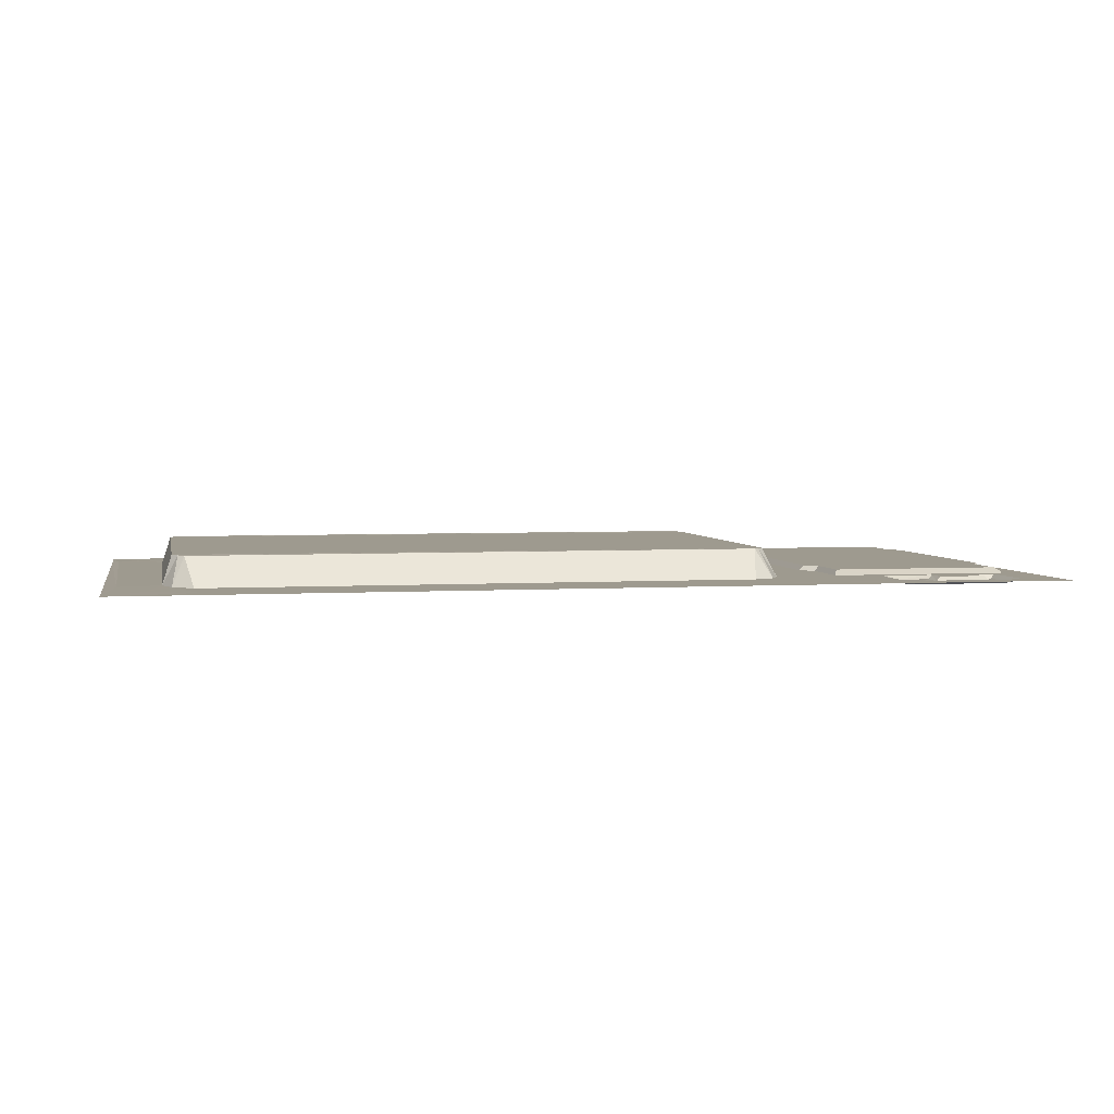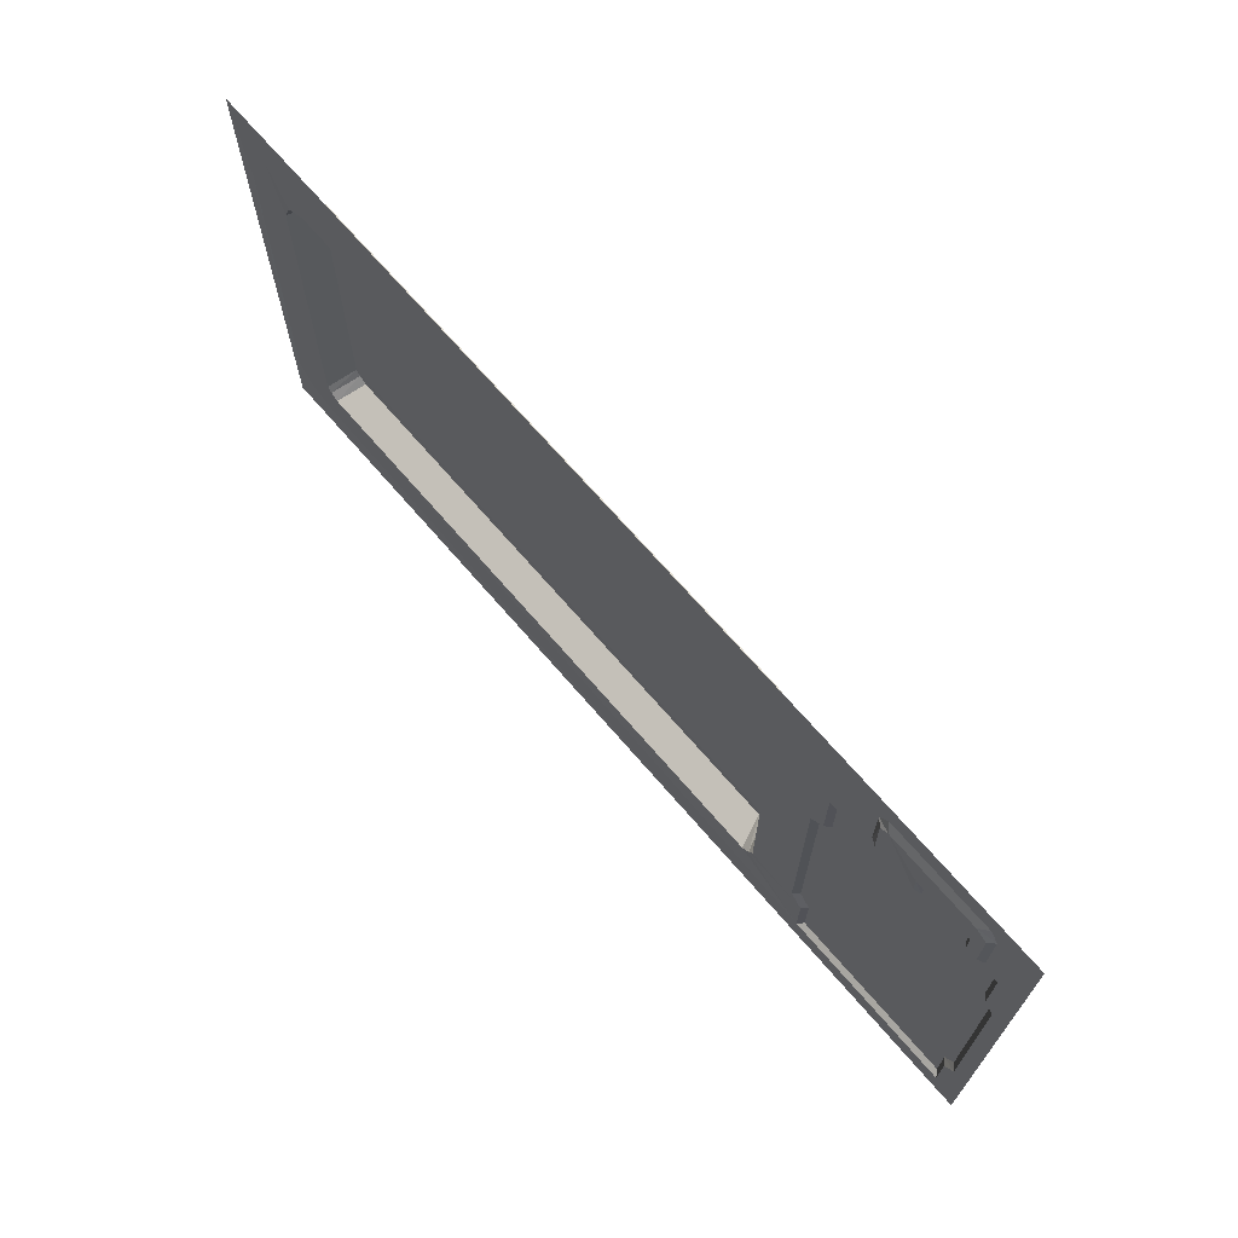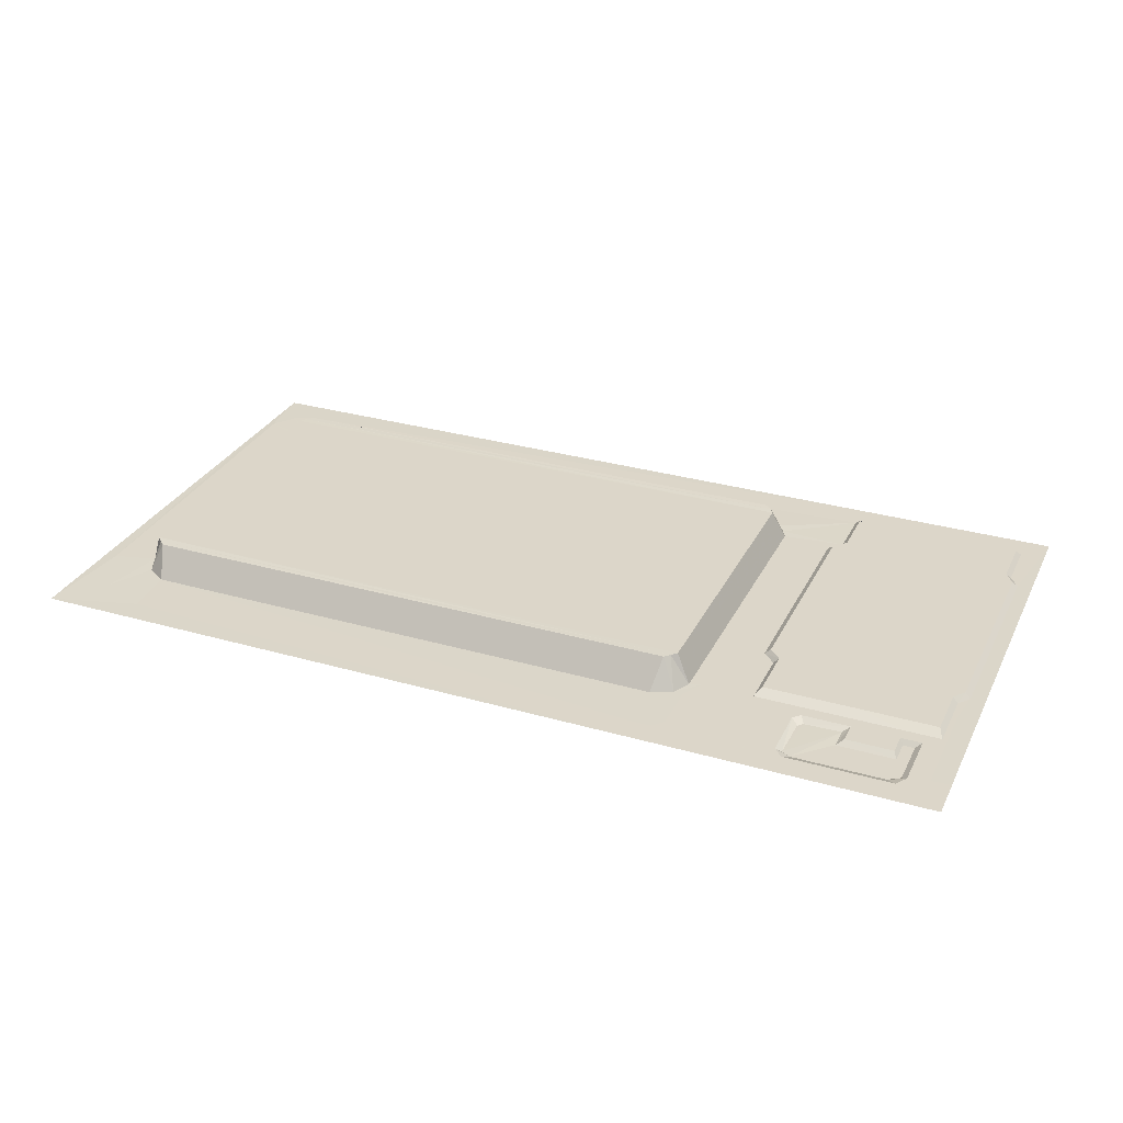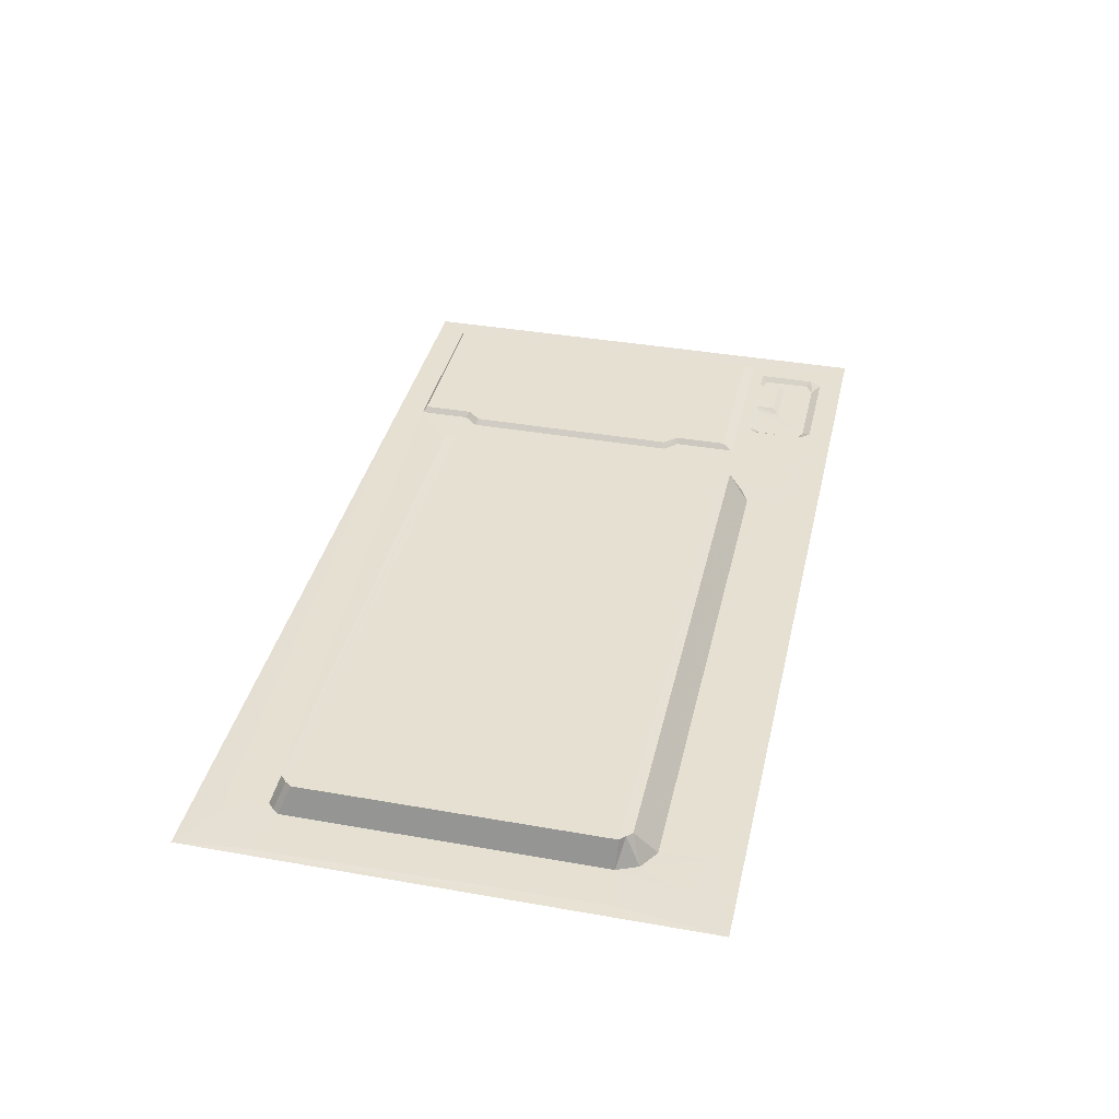
<metadata>
{"format":"obj","ext":"obj","renderer":"f3d","projection":"perspective","resolution":1024,"background":"white","views":[{"elev":3.8,"azim":-11.5,"up":"+Y"},{"elev":68.6,"azim":49.4,"up":"+Z"},{"elev":30.2,"azim":22.7,"up":"+Y"},{"elev":37.8,"azim":-77.3,"up":"+Y"}]}
</metadata>
<code>
o model_10
v 0.4944 0.3284 0.2896
v -0.4895 0.3284 0.2896
v 0.3282 0.3284 0.2896
v 0.3282 0.3284 0.2896
v 0.4944 0.3284 -0.2459
v 0.4944 0.3285 0.08904
v 0.4944 0.3285 0.08904
v -0.4895 0.3284 -0.2459
v 0.2743 0.3284 -0.2459
v 0.2743 0.3284 -0.2459
v 0.431 0.3338 0.1568
v 0.431 0.3338 0.1568
v 0.4527 0.3338 0.1474
v 0.4527 0.3338 0.1474
v 0.4527 0.3338 0.1474
v 0.3314 0.3338 0.1472
v 0.3314 0.3338 0.1472
v 0.3314 0.3338 0.1472
v 0.3835 0.3338 0.1565
v 0.3835 0.3338 0.1565
v 0.4741 0.3284 0.1332
v 0.4741 0.3284 0.1332
v 0.4741 0.3284 0.1749
v -0.4824 0.329 -0.1797
v -0.4404 0.3291 -0.2152
v -0.4404 0.3291 -0.2152
v -0.4656 0.329 -0.2047
v -0.3969 0.3283 0.2631
v -0.4766 0.329 0.1845
v -0.4477 0.3286 0.2417
v 0.4382 0.3284 0.2896
v 0.4382 0.3284 0.2896
v 0.4789 0.3284 -0.2155
v 0.4944 0.3285 -0.1388
v 0.4944 0.3285 -0.1388
v 0.4646 0.3284 -0.2459
v 0.4646 0.3284 -0.2459
v -0.3881 0.3284 0.2896
v -0.4895 0.3284 0.1824
v -0.4895 0.3284 -0.1778
v -0.4409 0.3284 -0.2459
v 0.1763 0.3284 0.2631
v 0.176 0.3284 0.2896
v 0.1981 0.3284 0.2896
v 0.1984 0.3284 0.2631
v 0.1984 0.3284 0.2631
v 0.4944 0.3285 0.1305
v 0.4741 0.3284 0.2081
v 0.4741 0.3284 0.246
v 0.4723 0.3284 0.2631
v 0.4944 0.3284 0.245
v 0.4944 0.3285 0.2063
v 0.4944 0.3285 0.1733
v 0.209 0.3284 0.2518
v 0.2214 0.3284 0.1749
v 0.2214 0.3284 0.1749
v 0.2214 0.3284 0.1749
v 0.209 0.3284 0.1989
v 0.2235 0.3284 0.0947
v 0.2235 0.3284 0.0947
v 0.4306 0.3284 0.1885
v 0.4306 0.3284 0.1885
v 0.4306 0.3284 0.1885
v 0.4306 0.3284 0.2118
v 0.3807 0.3284 0.2117
v 0.3807 0.3284 0.1885
v 0.3807 0.3284 0.1885
v 0.3807 0.3284 0.1885
v 0.3807 0.3284 0.1885
v 0.3229 0.3284 0.1958
v 0.3229 0.3284 0.1958
v 0.3229 0.3284 0.1958
v 0.3229 0.3284 0.2523
v 0.3322 0.3284 0.2631
v 0.3322 0.3284 0.2631
v 0.4445 0.3284 0.2631
v 0.4445 0.3284 0.2631
v 0.4527 0.3284 0.2509
v 0.4527 0.3284 0.2088
v 0.4527 0.3284 0.2088
v 0.4527 0.3284 0.2088
v 0.4527 0.3284 0.1885
v 0.4346 0.3239 0.1936
v 0.4346 0.3239 0.1936
v 0.4466 0.3239 0.1936
v 0.4466 0.3239 0.2186
v 0.4466 0.3239 0.2186
v 0.4466 0.3239 0.246
v 0.4346 0.3239 0.2186
v 0.4341 0.3239 0.254
v 0.4341 0.3239 0.254
v 0.3377 0.3239 0.254
v 0.3377 0.3239 0.254
v 0.329 0.3239 0.2487
v 0.3301 0.3239 0.2011
v 0.3742 0.3246 0.1957
v 0.3739 0.3239 0.2186
v 0.3302 0.3284 0.1885
v 0.3302 0.3284 0.1885
v 0.3351 0.324 0.1961
v 0.431 0.3284 0.1749
v 0.431 0.3284 0.1749
v 0.4527 0.3284 0.1749
v 0.4527 0.3284 0.1749
v 0.4527 0.3284 0.1749
v 0.431 0.3338 0.1636
v 0.4527 0.3338 0.1636
v 0.4527 0.3338 0.1636
v 0.3836 0.3284 0.1749
v 0.3836 0.3284 0.1749
v 0.3319 0.3284 0.1749
v 0.3319 0.3284 0.1749
v 0.4635 0.3338 0.1636
v 0.4635 0.3338 0.1061
v 0.4635 0.3338 0.1061
v 0.4731 0.3338 0.09341
v 0.4731 0.3338 -0.1412
v 0.4632 0.3338 -0.1551
v 0.4632 0.3338 -0.1551
v 0.4632 0.3338 -0.2111
v 0.2812 0.3338 -0.2111
v 0.2812 0.3338 -0.1561
v 0.2812 0.3338 -0.1561
v 0.2685 0.3338 -0.1412
v 0.2685 0.3338 -0.1412
v 0.2685 0.3338 0.09259
v 0.2685 0.3338 0.09259
v 0.2815 0.3338 0.1061
v 0.2815 0.3338 0.1633
v 0.3314 0.3338 0.1633
v 0.3314 0.3338 0.1633
v 0.3835 0.3338 0.1633
v 0.3835 0.3338 0.1633
v 0.2815 0.3338 0.1304
v 0.2815 0.3338 0.1304
v 0.2815 0.3338 0.1304
v 0.4635 0.3338 0.1298
v 0.4635 0.3338 0.1298
v 0.469 0.3284 0.1749
v 0.469 0.3284 0.1082
v 0.4789 0.3284 0.0953
v 0.4789 0.3284 0.0953
v 0.4789 0.3284 0.0953
v 0.4789 0.3284 -0.1439
v 0.4789 0.3284 -0.1439
v 0.4685 0.3284 -0.1581
v 0.4685 0.3284 -0.2152
v 0.4685 0.3284 -0.2152
v 0.4685 0.3284 -0.2152
v 0.276 0.3284 -0.2152
v 0.276 0.3284 -0.2152
v 0.276 0.3284 -0.1591
v 0.2624 0.3284 -0.1439
v 0.2624 0.3284 0.09446
v 0.2763 0.3284 0.1082
v 0.2763 0.3284 0.1749
v 0.2763 0.3284 0.133
v 0.2763 0.3284 0.133
v 0.469 0.3284 0.1324
v 0.469 0.3284 0.1324
v 0.469 0.3284 0.1324
v 0.2089 0.3284 -0.1524
v 0.2089 0.3284 0.1796
v 0.194 0.3591 -0.1464
v 0.194 0.3591 0.174
v 0.1827 0.359 0.1855
v -0.4101 0.359 0.1855
v -0.4224 0.3597 0.174
v -0.4224 0.3597 -0.1464
v -0.4224 0.3597 -0.1464
v -0.4101 0.3598 -0.16
v 0.1832 0.3598 -0.16
v 0.1769 0.3283 0.2084
v -0.4011 0.3283 0.2084
v -0.4321 0.329 0.173
v -0.4321 0.329 -0.1591
v -0.4194 0.3291 -0.1721
v 0.1954 0.329 -0.1721
v 0.1954 0.329 -0.1721
v 0.1884 0.3591 0.1798
v -0.4163 0.3594 0.1798
v -0.4226 0.3286 0.1948
v 0.199 0.3284 0.1981
v -0.4178 0.3598 -0.1532
v -0.4178 0.3598 -0.1532
v 0.1902 0.3595 -0.1532
v 0.1902 0.3595 -0.1532
v -0.4273 0.329 -0.1656
v 0.2038 0.3287 -0.1623
v 0.4445 0.3284 0.2631
v 0.4445 0.3284 0.2631
v 0.4445 0.3284 0.2631
v 0.3322 0.3284 0.2631
v 0.3322 0.3284 0.2631
v 0.3322 0.3284 0.2631
v 0.4527 0.3284 0.2088
v 0.4527 0.3284 0.2088
v 0.4527 0.3284 0.2509
v 0.4527 0.3284 0.2509
v 0.4527 0.3284 0.2509
v 0.4466 0.3239 0.1936
v 0.4466 0.3239 0.1936
v 0.4527 0.3284 0.1885
v 0.4527 0.3284 0.1885
v 0.4527 0.3284 0.1885
v 0.4527 0.3284 0.1885
v 0.4306 0.3284 0.1885
v 0.4306 0.3284 0.1885
v 0.4346 0.3239 0.1936
v 0.4346 0.3239 0.1936
v 0.4466 0.3239 0.246
v 0.4466 0.3239 0.246
v 0.4466 0.3239 0.2186
v 0.4466 0.3239 0.2186
v 0.3377 0.3239 0.254
v 0.3377 0.3239 0.254
v 0.329 0.3239 0.2487
v 0.329 0.3239 0.2487
v 0.4341 0.3239 0.254
v 0.4341 0.3239 0.254
v 0.4527 0.3284 0.1749
v 0.4527 0.3284 0.1749
v 0.431 0.3284 0.1749
v 0.431 0.3284 0.1749
v 0.431 0.3284 0.1749
v 0.431 0.3284 0.1749
v 0.3836 0.3284 0.1749
v 0.3836 0.3284 0.1749
v 0.3319 0.3284 0.1749
v 0.3319 0.3284 0.1749
v 0.3319 0.3284 0.1749
v 0.2812 0.3338 -0.2111
v 0.2812 0.3338 -0.2111
v 0.2812 0.3338 -0.2111
v 0.2812 0.3338 -0.1561
v 0.2812 0.3338 -0.1561
v 0.2812 0.3338 -0.1561
v 0.2815 0.3338 0.1304
v 0.2815 0.3338 0.1304
v 0.2815 0.3338 0.1304
v 0.2815 0.3338 0.1304
v 0.2815 0.3338 0.1633
v 0.2815 0.3338 0.1633
v 0.3835 0.3338 0.1633
v 0.3835 0.3338 0.1633
v 0.3314 0.3338 0.1633
v 0.2624 0.3284 -0.1439
v 0.2624 0.3284 -0.1439
v 0.2624 0.3284 -0.1439
v 0.2624 0.3284 0.09446
v 0.2624 0.3284 0.09446
v 0.2763 0.3284 0.1082
v 0.2763 0.3284 0.1082
v 0.2763 0.3284 0.1082
v 0.2763 0.3284 0.133
v 0.2763 0.3284 0.133
v 0.2763 0.3284 0.1749
v 0.2763 0.3284 0.1749
v 0.2763 0.3284 0.1749
v 0.2763 0.3284 0.1749
v 0.469 0.3284 0.1324
v 0.469 0.3284 0.1324
v 0.469 0.3284 0.1749
v 0.469 0.3284 0.1749
v 0.469 0.3284 0.1749
v 0.469 0.3284 0.1749
v 0.2089 0.3284 0.1796
v 0.2089 0.3284 0.1796
v 0.2089 0.3284 0.1796
v 0.2089 0.3284 -0.1524
v 0.2089 0.3284 -0.1524
v 0.2089 0.3284 -0.1524
v 0.2089 0.3284 -0.1524
v -0.4321 0.329 -0.1591
v -0.4321 0.329 -0.1591
v -0.4321 0.329 0.173
v -0.4321 0.329 0.173
v -0.4273 0.329 -0.1656
v -0.4273 0.329 -0.1656
v -0.4163 0.3594 0.1798
v -0.4163 0.3594 0.1798
v -0.4163 0.3594 0.1798
v -0.4226 0.3286 0.1948
v -0.4226 0.3286 0.1948
v -0.4194 0.3291 -0.1721
v -0.4194 0.3291 -0.1721
v -0.4194 0.3291 -0.1721
v 0.3302 0.3284 0.1885
v 0.3302 0.3284 0.1885
v 0.3229 0.3284 0.1958
v 0.3229 0.3284 0.1958
v 0.3807 0.3284 0.2117
v 0.3807 0.3284 0.2117
v 0.3807 0.3284 0.1885
v 0.3807 0.3284 0.1885
v 0.4306 0.3284 0.2118
v 0.4306 0.3284 0.2118
v 0.4306 0.3284 0.2118
v 0.3229 0.3284 0.2523
v 0.3229 0.3284 0.2523
v 0.4346 0.3239 0.2186
v 0.4346 0.3239 0.2186
v 0.4346 0.3239 0.2186
v 0.4346 0.3239 0.2186
v 0.3301 0.3239 0.2011
v 0.3301 0.3239 0.2011
v 0.3742 0.3246 0.1957
v 0.3742 0.3246 0.1957
v 0.3739 0.3239 0.2186
v 0.3739 0.3239 0.2186
v 0.3739 0.3239 0.2186
v 0.3351 0.324 0.1961
v 0.3351 0.324 0.1961
v 0.431 0.3338 0.1636
v 0.431 0.3338 0.1636
v 0.4527 0.3338 0.1636
v 0.4527 0.3338 0.1636
v 0.4527 0.3338 0.1636
v 0.4635 0.3338 0.1636
v 0.4635 0.3338 0.1636
v 0.4635 0.3338 0.1636
v 0.4635 0.3338 0.1298
v 0.4635 0.3338 0.1298
v 0.4635 0.3338 0.1298
v 0.4635 0.3338 0.1298
v 0.4635 0.3338 0.1061
v 0.4635 0.3338 0.1061
v 0.4635 0.3338 0.1061
v 0.4731 0.3338 0.09341
v 0.4731 0.3338 0.09341
v 0.4731 0.3338 0.09341
v 0.4731 0.3338 -0.1412
v 0.4731 0.3338 -0.1412
v 0.4731 0.3338 -0.1412
v 0.4632 0.3338 -0.1551
v 0.4632 0.3338 -0.1551
v 0.4632 0.3338 -0.2111
v 0.4632 0.3338 -0.2111
v 0.2685 0.3338 -0.1412
v 0.2685 0.3338 -0.1412
v 0.2685 0.3338 0.09259
v 0.2685 0.3338 0.09259
v 0.2815 0.3338 0.1061
v 0.2815 0.3338 0.1061
v 0.2815 0.3338 0.1061
v 0.469 0.3284 0.1082
v 0.469 0.3284 0.1082
v 0.4789 0.3284 0.0953
v 0.4789 0.3284 0.0953
v 0.4789 0.3284 -0.1439
v 0.4789 0.3284 -0.1439
v 0.4685 0.3284 -0.1581
v 0.4685 0.3284 -0.1581
v 0.4685 0.3284 -0.2152
v 0.4685 0.3284 -0.2152
v 0.4685 0.3284 -0.2152
v 0.276 0.3284 -0.2152
v 0.276 0.3284 -0.2152
v 0.276 0.3284 -0.2152
v 0.276 0.3284 -0.2152
v 0.276 0.3284 -0.2152
v 0.276 0.3284 -0.1591
v 0.276 0.3284 -0.1591
v 0.194 0.3591 -0.1464
v 0.194 0.3591 -0.1464
v 0.194 0.3591 -0.1464
v 0.1884 0.3591 0.1798
v 0.1884 0.3591 0.1798
v 0.1884 0.3591 0.1798
v 0.1827 0.359 0.1855
v 0.1827 0.359 0.1855
v -0.4101 0.359 0.1855
v -0.4101 0.359 0.1855
v -0.4224 0.3597 0.174
v -0.4224 0.3597 0.174
v -0.4224 0.3597 0.174
v -0.4224 0.3597 -0.1464
v -0.4224 0.3597 -0.1464
v -0.4178 0.3598 -0.1532
v -0.4178 0.3598 -0.1532
v -0.4101 0.3598 -0.16
v -0.4101 0.3598 -0.16
v -0.4101 0.3598 -0.16
v 0.1832 0.3598 -0.16
v 0.1832 0.3598 -0.16
v 0.1902 0.3595 -0.1532
v 0.1902 0.3595 -0.1532
v 0.194 0.3591 0.174
v 0.194 0.3591 0.174
v 0.194 0.3591 0.174
v -0.4011 0.3283 0.2084
v -0.4011 0.3283 0.2084
v -0.4011 0.3283 0.2084
v 0.1769 0.3283 0.2084
v 0.1769 0.3283 0.2084
v 0.1769 0.3283 0.2084
v 0.1954 0.329 -0.1721
v 0.1954 0.329 -0.1721
v 0.1954 0.329 -0.1721
v 0.199 0.3284 0.1981
v 0.199 0.3284 0.1981
v 0.199 0.3284 0.1981
v 0.199 0.3284 0.1981
v 0.2038 0.3287 -0.1623
v 0.2038 0.3287 -0.1623
f 223 227 69
f 224 68 61
f 210 304 213
f 210 213 202
f 204 221 225
f 205 226 62
f 79 265 222
f 79 222 206
f 1 50 192
f 1 192 32
f 312 307 295
f 312 295 289
f 98 67 228
f 98 228 231
f 305 313 288
f 305 288 290
f 190 195 3
f 190 3 31
f 191 50 49
f 191 49 199
f 311 292 294
f 311 294 308
f 214 303 220
f 214 220 211
f 216 219 302
f 216 302 309
f 96 217 215
f 96 215 310
f 56 58 72
f 57 72 259
f 100 306 217
f 100 217 96
f 103 108 315
f 103 315 101
f 207 209 201
f 207 201 203
f 102 314 133
f 102 133 110
f 105 266 319
f 104 320 107
f 293 97 301
f 293 301 296
f 297 89 84
f 298 83 208
f 71 99 229
f 70 230 260
f 243 156 111
f 243 111 130
f 324 326 345
f 324 345 238
f 316 321 323
f 317 322 15
f 14 325 240
f 13 239 16
f 106 12 19
f 106 19 244
f 11 14 18
f 11 18 20
f 244 19 17
f 245 18 246
f 109 132 131
f 109 131 112
f 23 22 261
f 23 261 263
f 329 328 347
f 329 347 348
f 335 334 351
f 335 351 352
f 337 336 353
f 337 353 354
f 233 338 356
f 234 355 361
f 138 113 139
f 138 139 159
f 242 246 18
f 242 18 241
f 129 136 256
f 129 256 257
f 135 128 253
f 134 254 255
f 343 342 251
f 343 251 252
f 341 340 247
f 341 247 250
f 339 237 363
f 339 363 153
f 235 232 151
f 236 150 362
f 120 121 123
f 120 123 119
f 333 118 122
f 333 122 124
f 330 332 125
f 330 125 127
f 117 116 349
f 117 349 350
f 327 331 126
f 327 126 344
f 115 137 161
f 114 160 346
f 316 14 11
f 318 12 106
f 273 405 187
f 273 187 364
f 370 368 282
f 370 282 372
f 382 384 398
f 383 397 177
f 367 389 374
f 367 374 281
f 391 28 42
f 391 42 394
f 376 377 274
f 376 274 276
f 371 396 400
f 371 400 369
f 387 385 381
f 387 381 380
f 378 185 279
f 378 279 275
f 402 58 56
f 402 56 268
f 404 399 172
f 404 172 186
f 373 280 283
f 373 283 393
f 181 168 175
f 181 175 284
f 166 167 174
f 166 174 173
f 184 171 285
f 184 285 278
f 180 183 269
f 180 269 390
f 170 375 388
f 170 388 365
f 218 95 291
f 218 291 299
f 34 145 142
f 34 142 7
f 21 141 140
f 21 140 262
f 154 249 272
f 154 272 60
f 287 178 360
f 287 360 26
f 401 45 54
f 401 54 58
f 286 25 27
f 286 27 188
f 25 357 9
f 25 9 41
f 188 27 24
f 188 24 176
f 277 176 24
f 277 24 29
f 277 29 30
f 277 30 182
f 4 194 46
f 4 46 44
f 144 35 5
f 144 5 33
f 5 36 148
f 5 148 33
f 358 179 189
f 358 189 152
f 147 37 10
f 147 10 359
f 47 6 143
f 47 143 22
f 2 30 29
f 2 29 39
f 2 38 28
f 2 28 30
f 24 27 8
f 24 8 40
f 8 27 25
f 8 25 41
f 29 24 40
f 29 40 39
f 152 189 271
f 152 271 248
f 395 42 46
f 395 46 403
f 28 38 43
f 28 43 42
f 182 30 28
f 182 28 392
f 42 43 44
f 42 44 46
f 33 149 146
f 33 146 144
f 23 264 80
f 23 80 48
f 86 196 82
f 86 82 85
f 212 198 197
f 212 197 87
f 74 76 90
f 74 90 92
f 49 48 81
f 49 81 200
f 1 51 49
f 1 49 50
f 91 77 78
f 91 78 88
f 22 23 53
f 22 53 47
f 23 48 52
f 23 52 53
f 48 49 51
f 48 51 52
f 93 94 300
f 93 300 75
f 58 54 73
f 58 73 72
f 366 386 379
f 366 379 169
f 54 45 193
f 54 193 73
f 267 55 59
f 267 59 270
f 258 158 59
f 258 59 55
f 155 154 60
f 155 60 157
f 162 164 165
f 162 165 163
f 65 64 63
f 65 63 66

</code>
